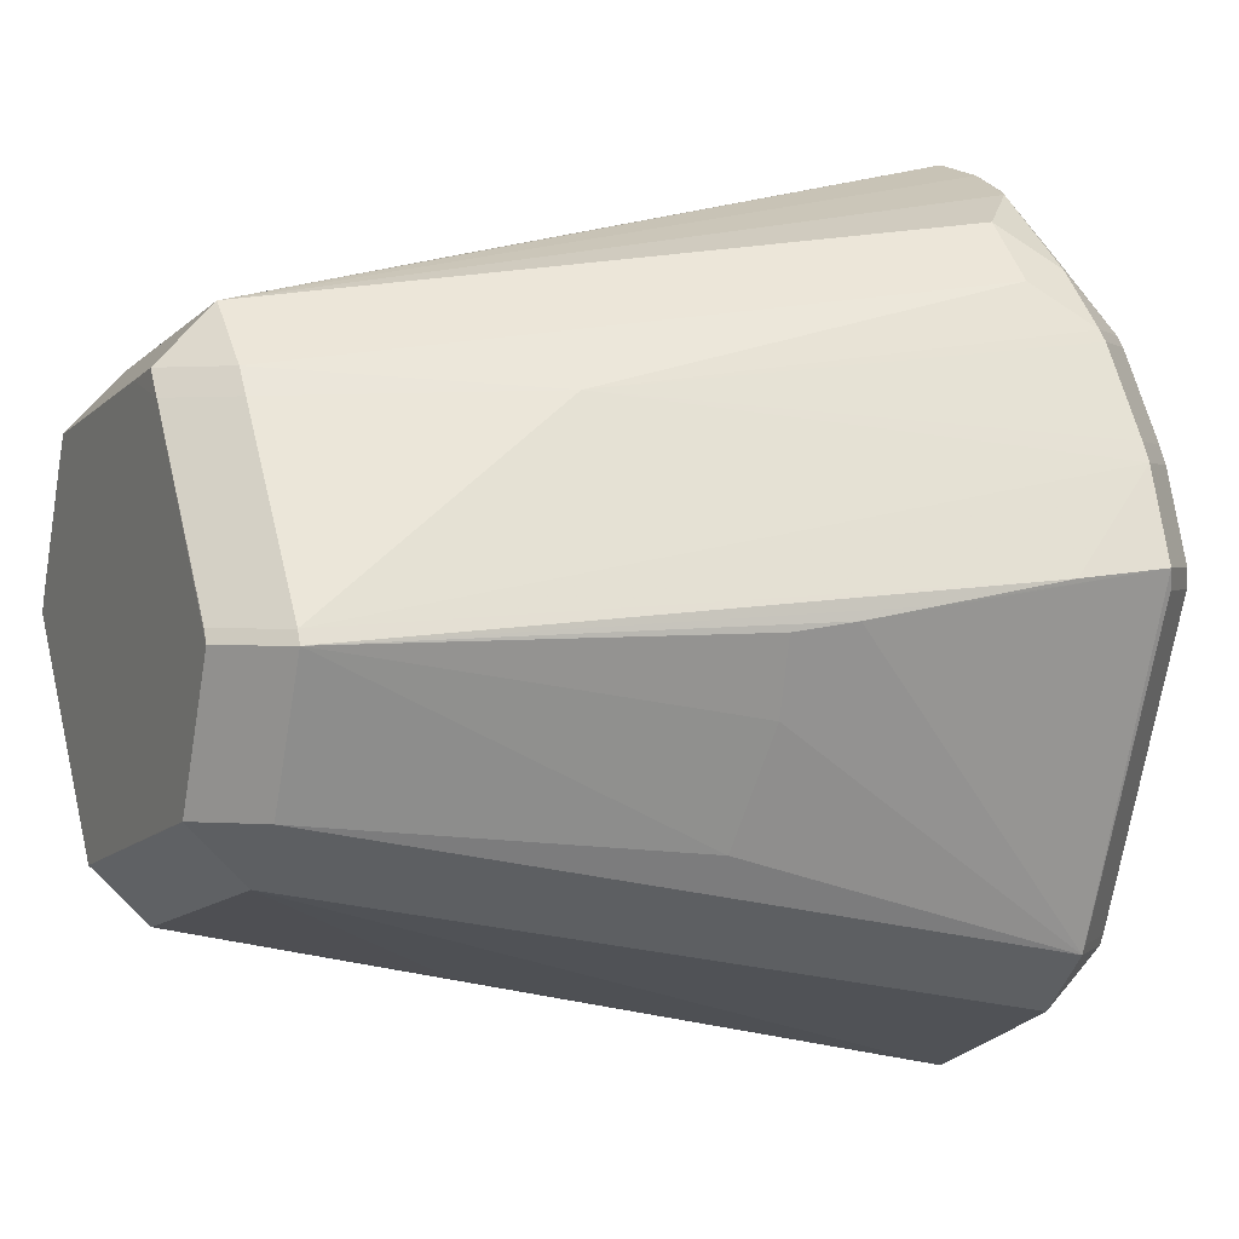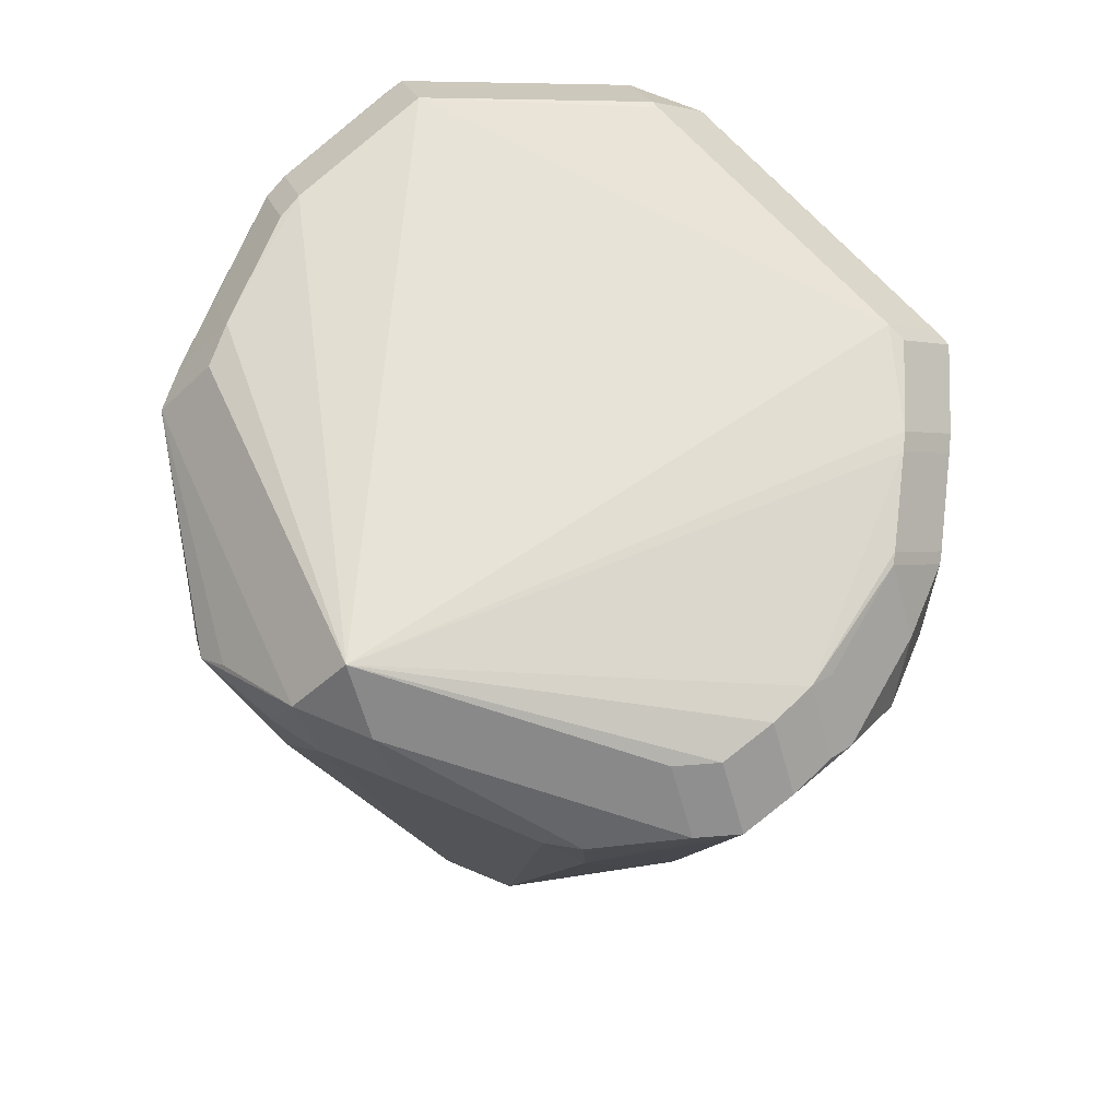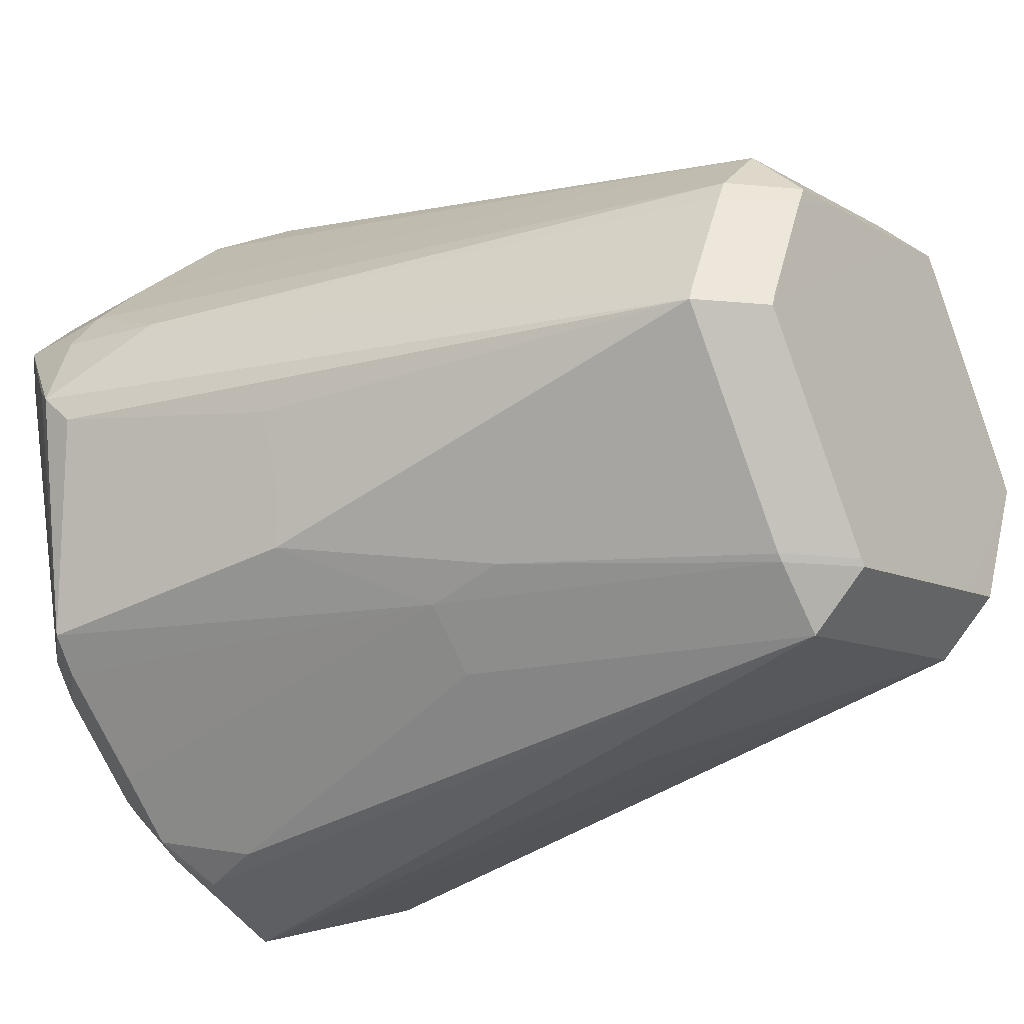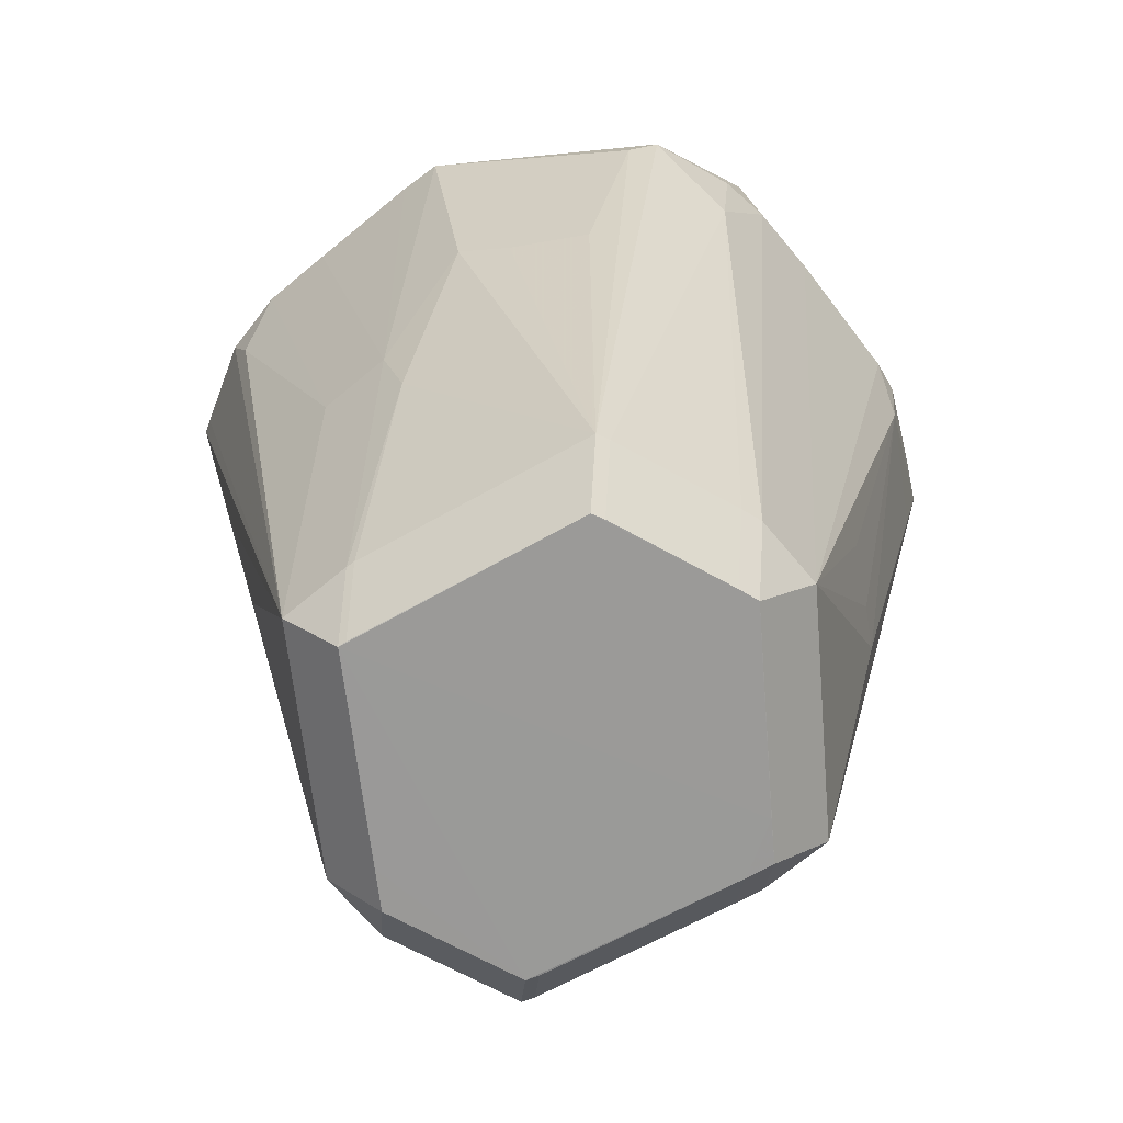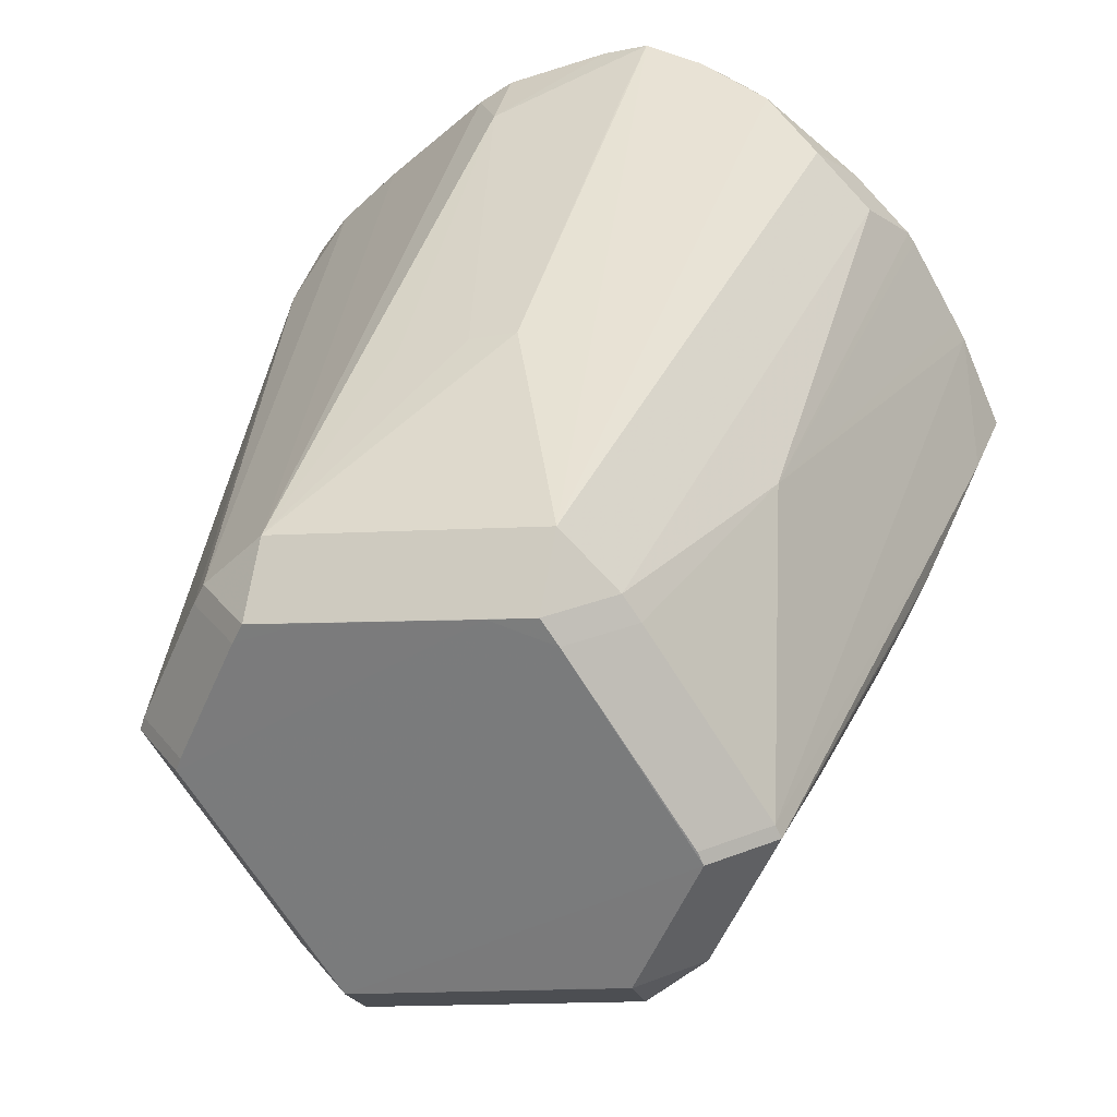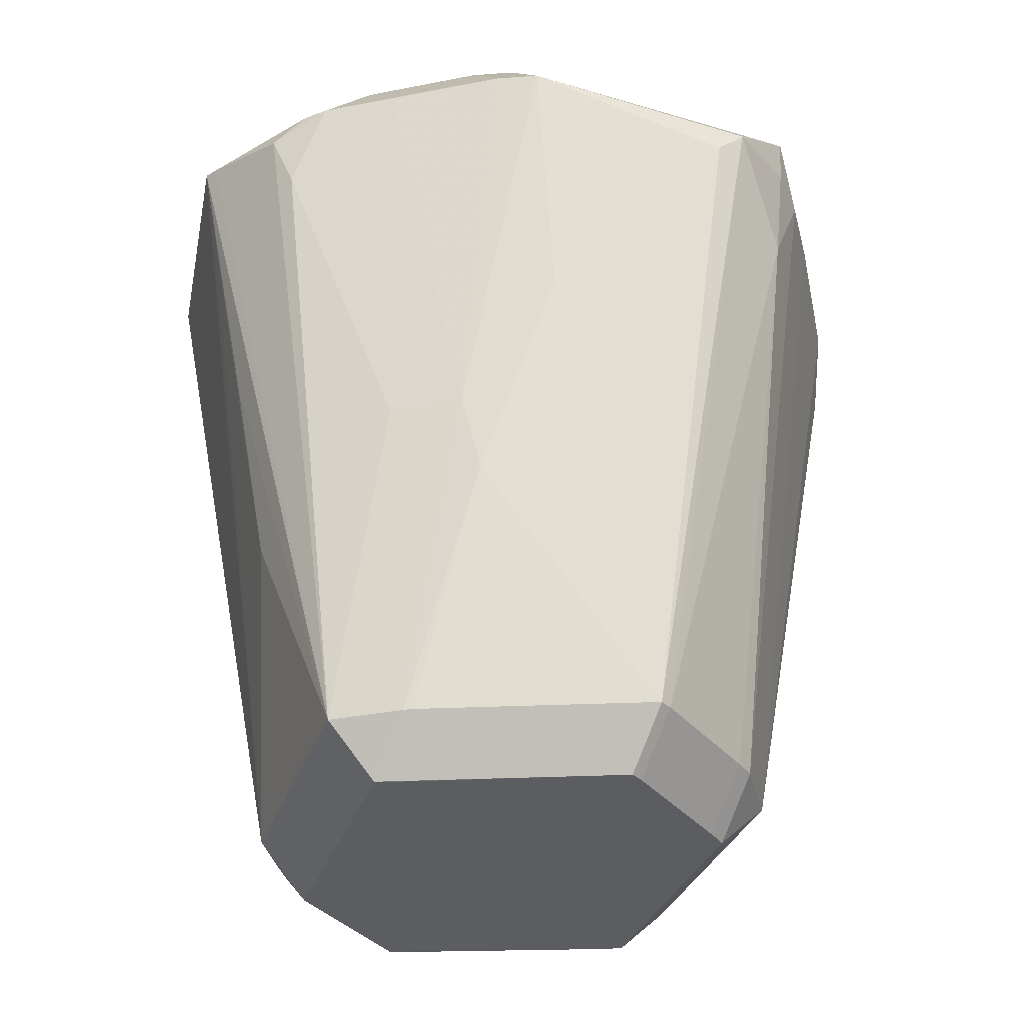
<metadata>
{"format":"obj","ext":"obj","renderer":"f3d","projection":"perspective","resolution":1024,"background":"white","views":[{"elev":1.0,"azim":-115.4,"up":"+Y"},{"elev":69.7,"azim":157.7,"up":"+Z"},{"elev":-24.1,"azim":126.5,"up":"+Y"},{"elev":-69.2,"azim":84.9,"up":"+Z"},{"elev":28.8,"azim":-165.5,"up":"+Y"},{"elev":-36.5,"azim":58.8,"up":"+Z"}]}
</metadata>
<code>
v 0.01747 0.04722 -0.00582
v -0.01906 0.02641 -0.08726
v -0.01193 0.03354 -0.08726
v -0.01193 0.02641 -0.09439
v 0.006152 0.0522 0.007582
v 0.006152 0.04507 0.01471
v -0.03412 -0.02404 -0.03919
v -0.03726 -0.001628 -0.08731
v -0.03013 -0.001628 -0.09443
v -0.02961 0.0242 -0.05393
v -0.006097 0.02537 -0.09442
v 0.04581 -0.0003368 -0.02827
v -0.04369 -0.0006651 -0.03707
v -0.03648 1.36e-06 -0.08727
v -0.02935 1.36e-06 -0.0944
v -0.03102 0.03731 -0.0008266
v -0.02389 0.04444 -0.0008266
v 0.01508 0.03667 -0.05613
v -0.02953 -0.01945 -0.08728
v -0.0224 -0.02657 -0.08728
v -0.0224 -0.01945 -0.09441
v 0.02954 0.01825 -0.08725
v 0.02241 0.01825 -0.09438
v -0.04026 -0.009861 -0.03648
v 0.0184 -0.02667 -0.08732
v 0.01127 -0.0338 -0.08732
v 0.01127 -0.02667 -0.09444
v -0.04225 0.01947 0.006748
v -0.03513 0.01947 0.01388
v 0.0007549 0.05154 -0.003882
v 0.04529 -0.02247 0.007201
v 0.03816 -0.02247 0.01433
v 0.02213 0.0453 0.003912
v 0.003351 -0.05357 0.007588
v -0.0338 -0.03564 0.005202
v -0.02667 -0.03564 0.01233
v -0.01686 -0.02055 -0.09442
v -0.01276 0.04947 0.007319
v -0.01276 0.04235 0.01445
v 0.01814 0.04804 0.004969
v 0.0417 -0.01755 -0.02755
v 0.006639 0.03905 -0.05586
v 0.01608 -0.04998 0.004324
v -0.04768 0.004759 -0.005084
v 0.02827 0.02084 -0.08724
v 0.02114 0.02796 -0.08724
v 0.02114 0.02084 -0.09437
v 0.03024 -0.03808 0.007449
v 0.02311 -0.04521 0.007449
v 0.02311 -0.03808 0.01458
v 0.04643 0.02022 0.007538
v 0.03714 0.00066 -0.08727
v 0.03001 0.00066 -0.0944
v 0.04136 -0.0267 0.007862
v 0.03423 -0.03383 0.007862
v 0.03423 -0.0267 0.01499
v 0.04943 0.01227 0.009355
v 0.03085 -0.02583 -0.04431
v 0.02372 -0.03296 -0.04431
v 0.001019 -0.04578 -0.03007
v -0.0361 0.03054 0.006141
v -0.02897 0.03054 0.01327
v 0.001019 -0.05153 -0.003604
v 0.04563 0.01912 -0.007042
v 0.04246 0.02576 0.006673
v 0.03533 0.03288 0.006673
v -0.04475 0.000437 -0.02941
v -0.02125 0.02321 -0.08729
v -0.01412 0.02321 -0.09442
v 0.02002 -0.04695 0.007682
v 0.02002 -0.03983 0.01481
v -0.04352 0.01715 0.006769
v -0.03639 0.01715 0.0139
v 0.001297 -0.05409 0.007937
v 0.001297 -0.04696 0.01507
v -0.03351 -0.0368 0.005009
v -0.02638 -0.04393 0.005009
v -0.02638 -0.0368 0.01214
v 0.0004314 0.05393 0.007154
v 0.0004314 0.0468 0.01428
v -0.0353 0.0319 0.005853
v -0.02817 0.03903 0.005853
v -0.02817 0.0319 0.01298
v 0.04384 0.02288 0.01768
v 0.03671 0.03001 0.01768
v 0.03671 0.02288 0.02481
v -0.0458 0.001983 -0.02072
v -0.04873 0.005854 0.005948
v -0.0416 0.005854 0.01308
v 0.01818 -0.04764 -0.00355
v 0.03657 0.002381 -0.08726
v 0.02944 0.002381 -0.09439
v -0.01593 0.04863 0.005818
v -0.01593 0.0415 0.01295
v 0.05158 0.009345 0.006043
v 0.01913 -0.02579 -0.08728
v 0.012 -0.02579 -0.0944
v 0.03095 -0.02287 -0.05437
v 0.05125 0.005193 0.001838
v 0.04318 -0.01079 -0.02882
v -0.04769 0.003486 0.006623
v -0.04056 0.003486 0.01375
v 0.0008605 0.04055 -0.05566
v 0.01415 0.02195 -0.09439
v 5.414e-05 -0.03993 -0.05602
v -0.006816 0.0519 0.007695
v -0.006816 0.04478 0.01482
f 77 20 74
f 86 102 75
f 75 102 36
f 20 26 105
f 27 9 69
f 99 52 95
f 95 31 99
f 95 52 91
f 52 98 96
f 57 31 95
f 86 56 32
f 78 75 36
f 78 76 77
f 3 79 103
f 95 91 64
f 64 91 22
f 74 20 63
f 20 105 63
f 27 21 37
f 37 9 27
f 37 21 9
f 15 69 9
f 19 76 7
f 19 21 20
f 7 76 24
f 52 99 12
f 12 99 31
f 41 98 52
f 25 26 27
f 25 96 98
f 86 39 29
f 3 17 93
f 88 76 101
f 30 103 79
f 84 85 86
f 31 57 84
f 84 57 95
f 60 105 26
f 60 63 105
f 60 26 74
f 74 63 60
f 8 19 7
f 7 24 8
f 42 18 46
f 3 103 46
f 46 103 42
f 52 12 100
f 100 41 52
f 100 12 31
f 31 41 100
f 86 80 107
f 107 39 86
f 6 80 86
f 73 102 86
f 86 29 73
f 35 101 76
f 55 54 56
f 31 54 58
f 58 25 98
f 58 41 31
f 98 41 58
f 49 70 43
f 71 56 86
f 86 75 71
f 51 84 95
f 51 65 84
f 95 64 51
f 64 65 51
f 14 8 44
f 13 8 24
f 23 53 11
f 69 4 11
f 27 69 11
f 11 53 27
f 27 53 97
f 92 53 23
f 45 65 64
f 45 64 22
f 106 79 3
f 3 93 106
f 102 73 89
f 82 93 17
f 10 81 16
f 48 58 54
f 34 70 74
f 34 43 70
f 74 26 34
f 26 43 34
f 90 43 26
f 49 43 90
f 90 59 49
f 26 59 90
f 56 71 50
f 85 40 5
f 1 30 79
f 79 5 1
f 1 5 40
f 1 46 18
f 1 18 42
f 42 103 1
f 103 30 1
f 10 16 2
f 3 4 2
f 8 13 67
f 67 76 88
f 67 24 76
f 67 13 24
f 46 45 47
f 47 11 4
f 38 106 93
f 61 81 10
f 10 28 61
f 10 14 72
f 72 28 10
f 72 14 44
f 72 44 88
f 83 82 81
f 33 1 40
f 46 1 33
f 33 66 46
f 85 66 33
f 33 40 85
f 68 14 10
f 10 2 68
f 88 44 87
f 87 67 88
f 44 8 87
f 8 67 87
f 104 47 23
f 23 11 104
f 11 47 104
f 94 83 39
f 62 29 39
f 39 83 62
f 21 26 20
f 27 26 21
f 74 75 78
f 78 77 74
f 77 76 19
f 20 77 19
f 31 32 54
f 54 32 56
f 84 32 31
f 86 32 84
f 21 19 8
f 9 21 8
f 76 78 35
f 35 78 36
f 36 102 35
f 102 101 35
f 71 75 74
f 74 70 71
f 9 8 14
f 14 15 9
f 96 25 97
f 97 25 27
f 52 96 97
f 97 53 52
f 92 23 22
f 22 91 92
f 52 53 92
f 92 91 52
f 84 65 66
f 85 84 66
f 45 66 65
f 46 66 45
f 106 107 80
f 106 80 79
f 89 101 102
f 88 101 89
f 81 82 16
f 16 82 17
f 54 55 48
f 48 55 49
f 59 48 49
f 58 48 59
f 26 25 59
f 25 58 59
f 49 55 50
f 50 55 56
f 50 71 70
f 50 70 49
f 79 80 5
f 80 6 5
f 86 85 5
f 5 6 86
f 2 16 17
f 2 17 3
f 22 23 47
f 47 45 22
f 3 46 47
f 47 4 3
f 107 106 38
f 39 107 38
f 88 89 72
f 72 89 73
f 72 73 29
f 29 28 72
f 15 14 68
f 69 15 68
f 68 4 69
f 68 2 4
f 39 38 94
f 94 38 93
f 93 82 94
f 82 83 94
f 62 28 29
f 62 61 28
f 81 61 62
f 62 83 81

</code>
